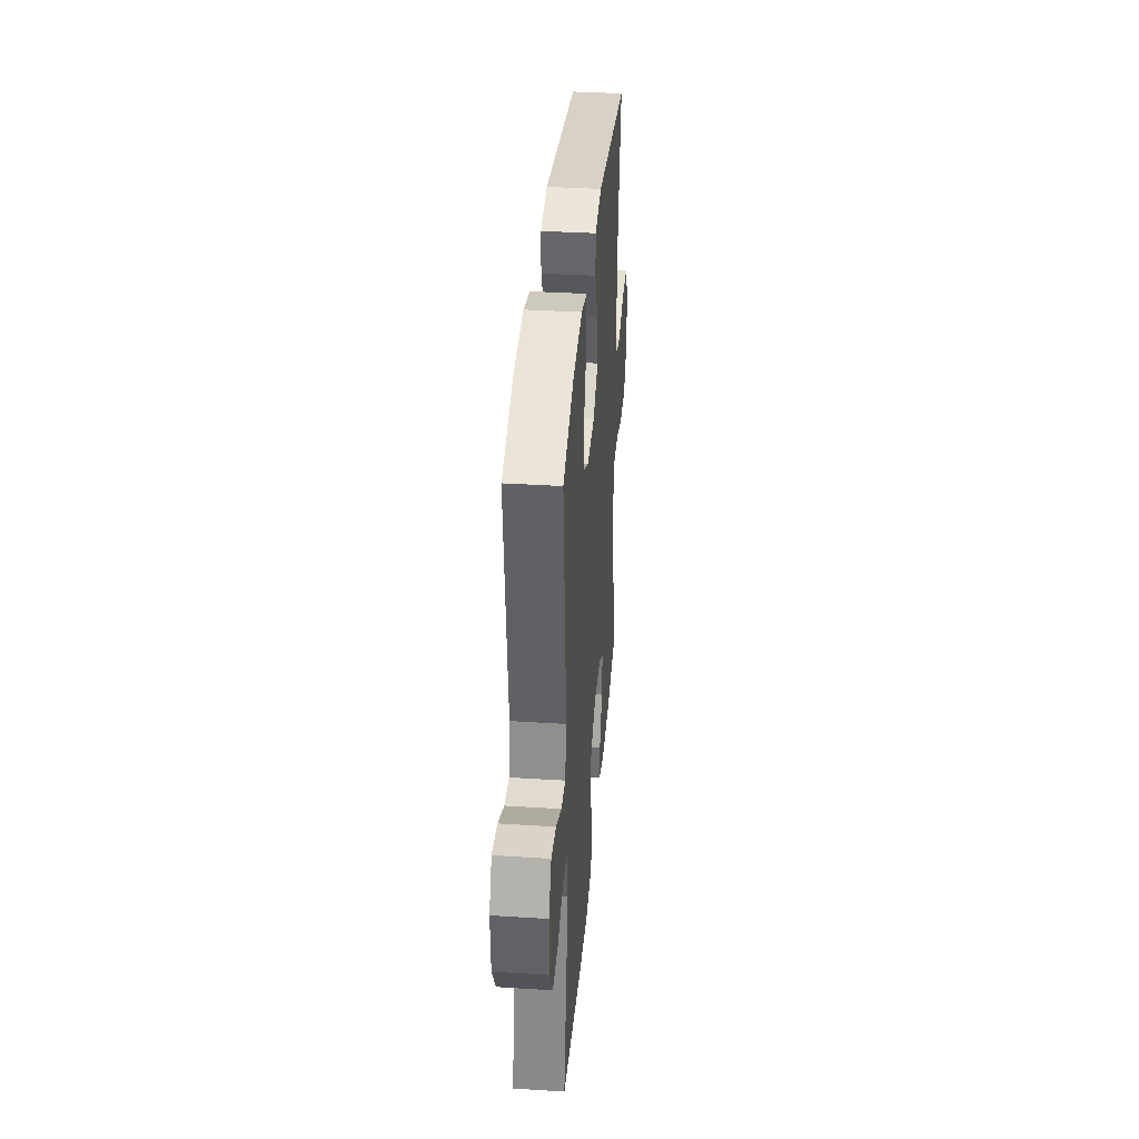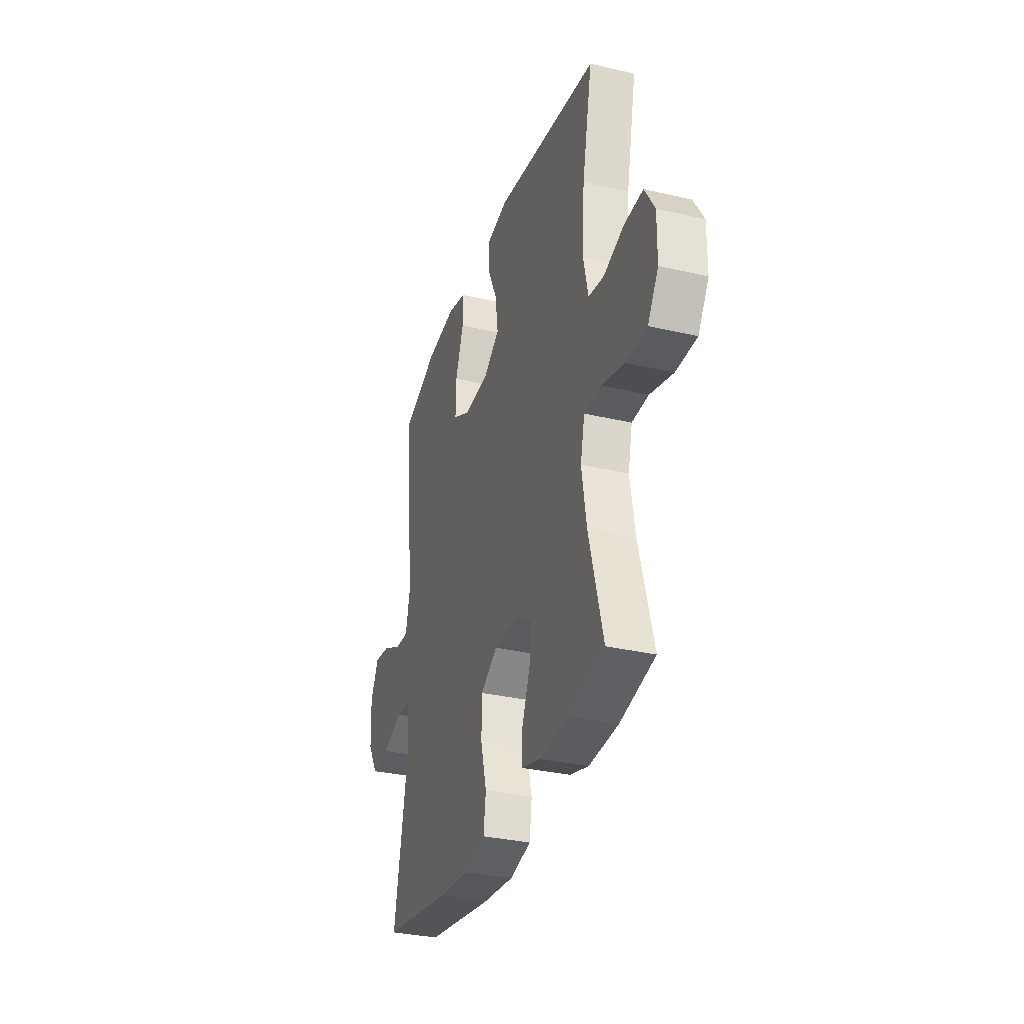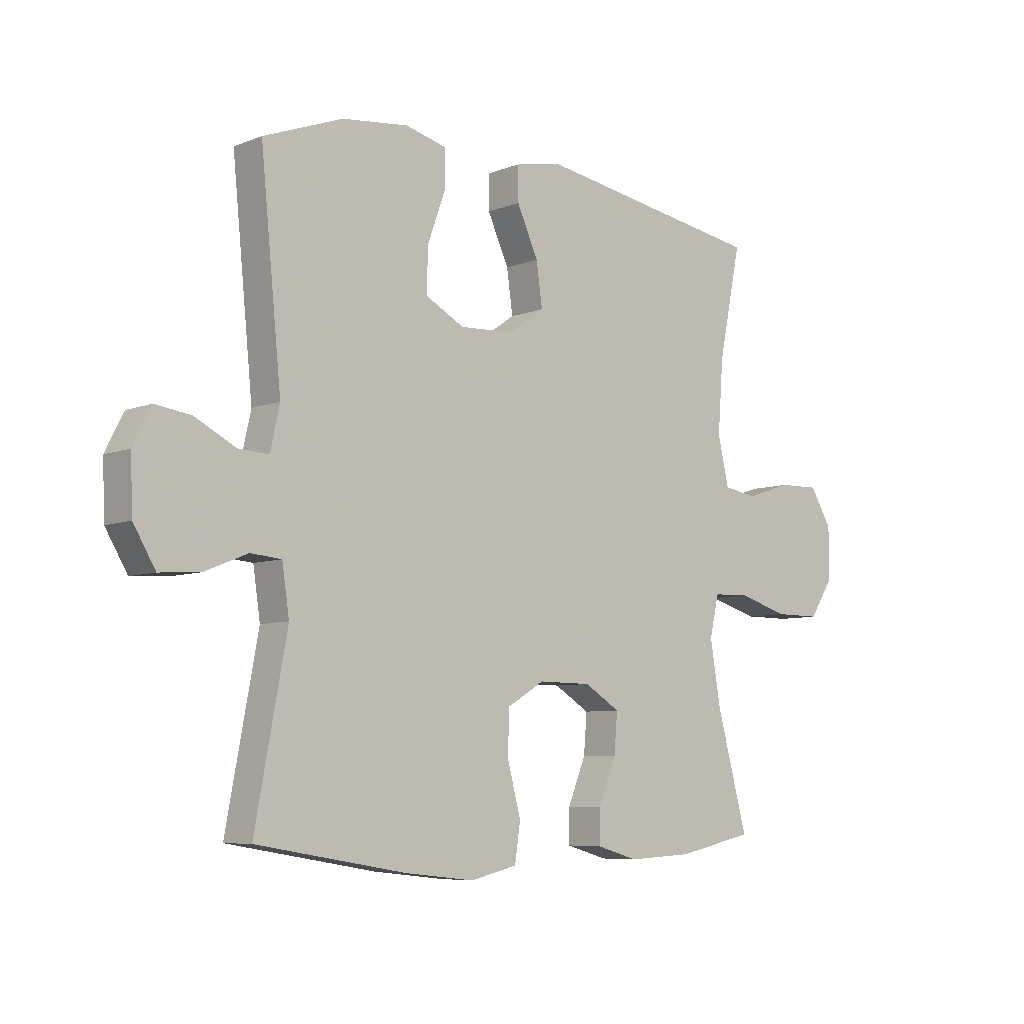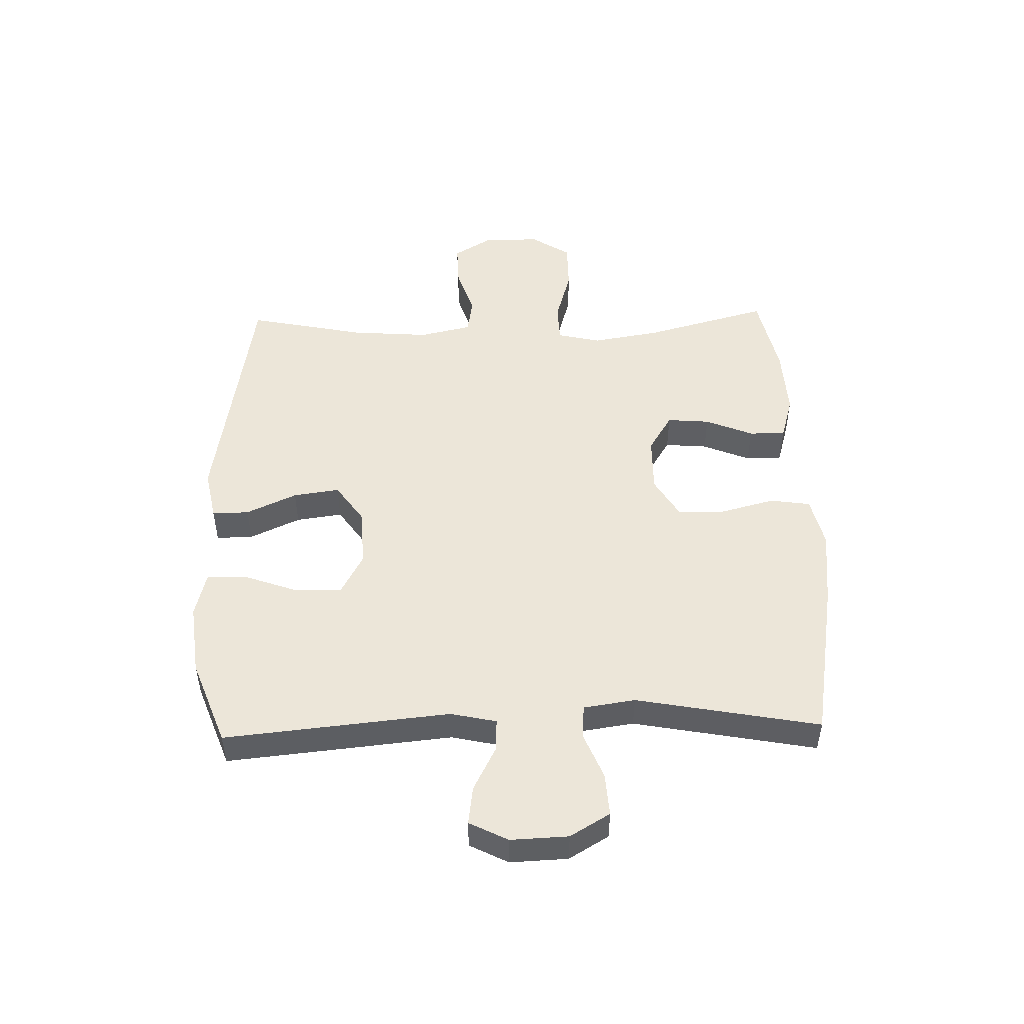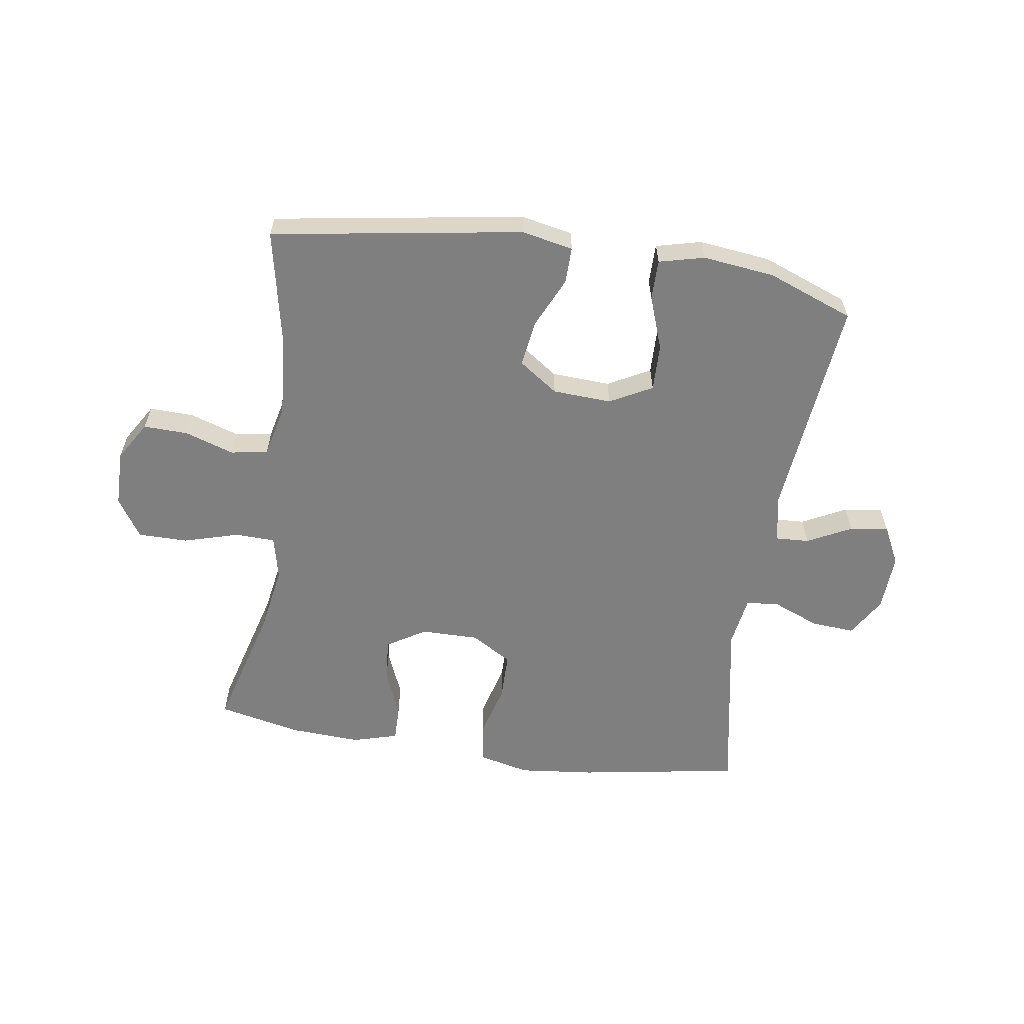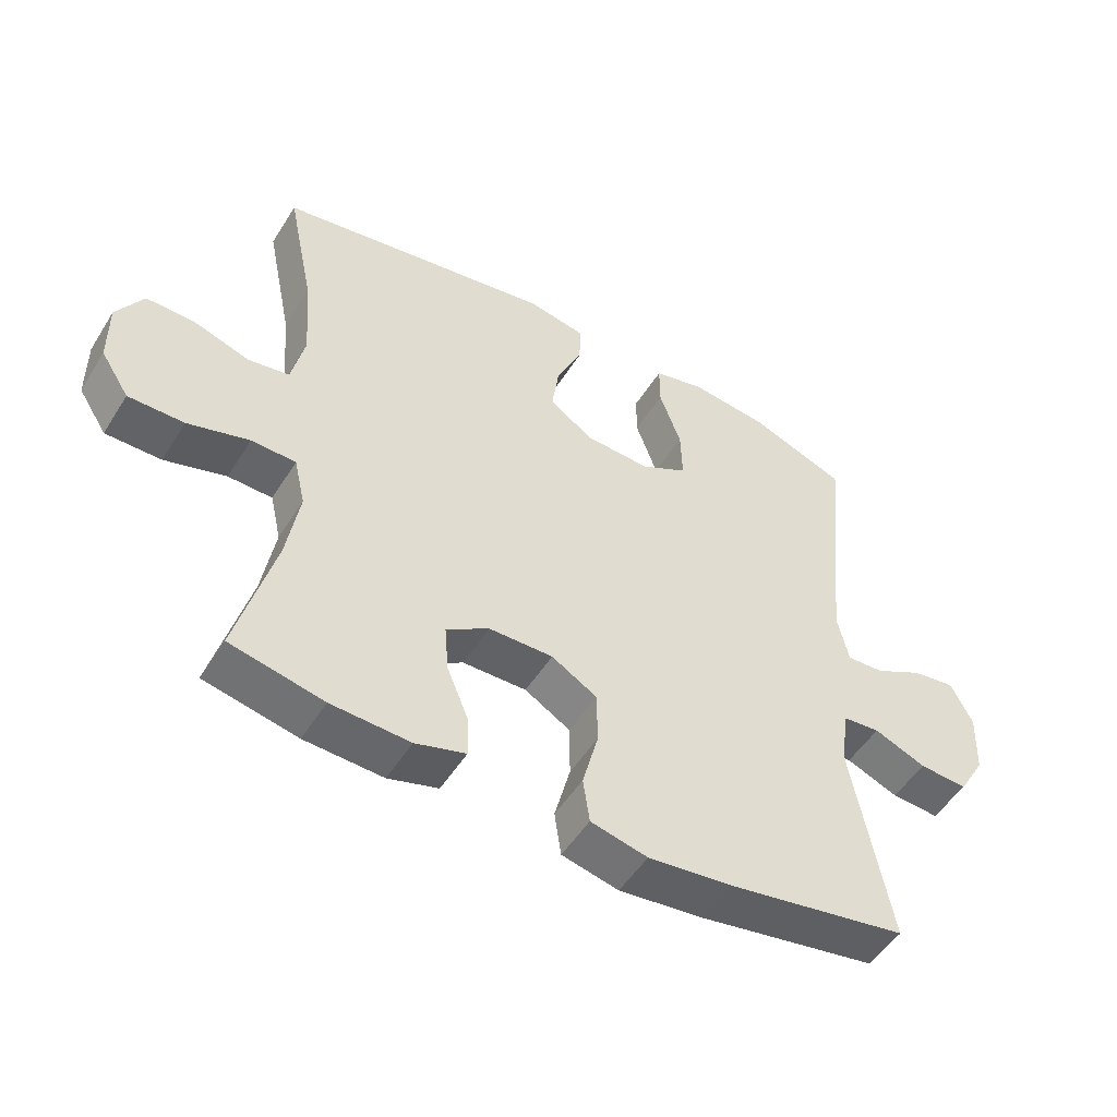
<metadata>
{"format":"obj","ext":"obj","renderer":"f3d","projection":"perspective","resolution":1024,"background":"white","views":[{"elev":36.5,"azim":94.7,"up":"+Z"},{"elev":-32.5,"azim":-108.0,"up":"+Z"},{"elev":-7.0,"azim":138.1,"up":"+Z"},{"elev":49.4,"azim":88.5,"up":"+Y"},{"elev":-59.7,"azim":-8.7,"up":"+Y"},{"elev":-50.9,"azim":-31.1,"up":"+Z"}]}
</metadata>
<code>
v -0.5 0.07 -0.5
v -0.443 0.07 -0.29
v -0.424 0.07 -0.176
v -0.441 0.07 -0.102
v -0.508 0.07 -0.1
v -0.601 0.07 -0.127
v -0.685 0.07 -0.127
v -0.728 0.07 -0.061
v -0.729 0.07 0.034
v -0.689 0.07 0.1
v -0.614 0.07 0.098
v -0.531 0.07 0.071
v -0.469 0.07 0.081
v -0.449 0.07 0.169
v -0.459 0.07 0.301
v -0.5 0.07 0.5
v -0.079 0.07 0.568
v 0.008 0.07 0.551
v 0.007 0.07 0.489
v -0.032 0.07 0.404
v -0.043 0.07 0.326
v 0.023 0.07 0.28
v 0.122 0.07 0.275
v 0.193 0.07 0.313
v 0.191 0.07 0.392
v 0.158 0.07 0.483
v 0.158 0.07 0.55
v 0.234 0.07 0.569
v 0.355 0.07 0.555
v 0.5 0.07 0.5
v 0.462 0.07 0.12
v 0.479 0.07 0.043
v 0.535 0.07 0.046
v 0.609 0.07 0.084
v 0.674 0.07 0.093
v 0.707 0.07 0.028
v 0.703 0.07 -0.069
v 0.663 0.07 -0.136
v 0.59 0.07 -0.131
v 0.511 0.07 -0.099
v 0.455 0.07 -0.104
v 0.442 0.07 -0.191
v 0.5 0.07 -0.5
v 0.228 0.07 -0.546
v 0.1 0.07 -0.56
v 0.014 0.07 -0.54
v 0.004 0.07 -0.472
v 0.028 0.07 -0.381
v 0.027 0.07 -0.301
v -0.042 0.07 -0.26
v -0.139 0.07 -0.261
v -0.204 0.07 -0.301
v -0.198 0.07 -0.373
v -0.165 0.07 -0.453
v -0.164 0.07 -0.514
v -0.24 0.07 -0.536
v -0.359 0.07 -0.53
v -0.5 0 -0.5
v -0.443 0 -0.29
v -0.424 0 -0.176
v -0.441 0 -0.102
v -0.508 0 -0.1
v -0.601 0 -0.127
v -0.685 0 -0.127
v -0.728 0 -0.061
v -0.729 0 0.034
v -0.689 0 0.1
v -0.614 0 0.098
v -0.531 0 0.071
v -0.469 0 0.081
v -0.449 0 0.169
v -0.459 0 0.301
v -0.5 0 0.5
v -0.079 0 0.568
v 0.008 0 0.551
v 0.007 0 0.489
v -0.032 0 0.404
v -0.043 0 0.326
v 0.023 0 0.28
v 0.122 0 0.275
v 0.193 0 0.313
v 0.191 0 0.392
v 0.158 0 0.483
v 0.158 0 0.55
v 0.234 0 0.569
v 0.355 0 0.555
v 0.5 0 0.5
v 0.462 0 0.12
v 0.479 0 0.043
v 0.535 0 0.046
v 0.609 0 0.084
v 0.674 0 0.093
v 0.707 0 0.028
v 0.703 0 -0.069
v 0.663 0 -0.136
v 0.59 0 -0.131
v 0.511 0 -0.099
v 0.455 0 -0.104
v 0.442 0 -0.191
v 0.5 0 -0.5
v 0.228 0 -0.546
v 0.1 0 -0.56
v 0.014 0 -0.54
v 0.004 0 -0.472
v 0.028 0 -0.381
v 0.027 0 -0.301
v -0.042 0 -0.26
v -0.139 0 -0.261
v -0.204 0 -0.301
v -0.198 0 -0.373
v -0.165 0 -0.453
v -0.164 0 -0.514
v -0.24 0 -0.536
v -0.359 0 -0.53
f 57 1 2
f 56 57 2
f 55 56 2
f 54 55 2
f 53 54 2
f 52 53 2 3
f 51 52 3 4
f 50 51 4
f 46 47 48
f 45 46 48
f 44 45 48
f 43 44 48
f 42 43 48
f 41 42 48 49
f 38 39 40
f 37 38 40
f 36 37 40
f 35 36 40
f 34 35 40
f 33 34 40
f 32 33 40 41
f 41 49 50
f 32 41 50
f 31 32 50
f 29 30 31
f 28 29 31
f 27 28 31
f 26 27 31
f 25 26 31
f 18 19 20
f 17 18 20
f 16 17 20
f 15 16 20
f 14 15 20 21
f 13 14 21 22
f 10 11 12
f 9 10 12
f 8 9 12
f 7 8 12
f 6 7 12
f 5 6 12
f 4 5 12 13
f 13 22 23
f 4 13 23
f 50 4 23
f 24 25 31
f 23 24 31 50
f 59 58 114
f 59 114 113
f 59 113 112
f 59 112 111
f 59 111 110
f 60 59 110 109
f 61 60 109 108
f 61 108 107
f 105 104 103
f 105 103 102
f 105 102 101
f 105 101 100
f 105 100 99
f 106 105 99 98
f 97 96 95
f 97 95 94
f 97 94 93
f 97 93 92
f 97 92 91
f 97 91 90
f 98 97 90 89
f 107 106 98
f 107 98 89
f 107 89 88
f 88 87 86
f 88 86 85
f 88 85 84
f 88 84 83
f 88 83 82
f 77 76 75
f 77 75 74
f 77 74 73
f 77 73 72
f 78 77 72 71
f 79 78 71 70
f 69 68 67
f 69 67 66
f 69 66 65
f 69 65 64
f 69 64 63
f 69 63 62
f 70 69 62 61
f 80 79 70
f 80 70 61
f 80 61 107
f 88 82 81
f 107 88 81 80
f 1 58 59 2
f 2 59 60 3
f 3 60 61 4
f 4 61 62 5
f 5 62 63 6
f 6 63 64 7
f 7 64 65 8
f 8 65 66 9
f 9 66 67 10
f 10 67 68 11
f 11 68 69 12
f 12 69 70 13
f 13 70 71 14
f 14 71 72 15
f 15 72 73 16
f 16 73 74 17
f 17 74 75 18
f 18 75 76 19
f 19 76 77 20
f 20 77 78 21
f 21 78 79 22
f 22 79 80 23
f 23 80 81 24
f 24 81 82 25
f 25 82 83 26
f 26 83 84 27
f 27 84 85 28
f 28 85 86 29
f 29 86 87 30
f 30 87 88 31
f 31 88 89 32
f 32 89 90 33
f 33 90 91 34
f 34 91 92 35
f 35 92 93 36
f 36 93 94 37
f 37 94 95 38
f 38 95 96 39
f 39 96 97 40
f 40 97 98 41
f 41 98 99 42
f 42 99 100 43
f 43 100 101 44
f 44 101 102 45
f 45 102 103 46
f 46 103 104 47
f 47 104 105 48
f 48 105 106 49
f 49 106 107 50
f 50 107 108 51
f 51 108 109 52
f 52 109 110 53
f 53 110 111 54
f 54 111 112 55
f 55 112 113 56
f 56 113 114 57
f 57 114 58 1

</code>
